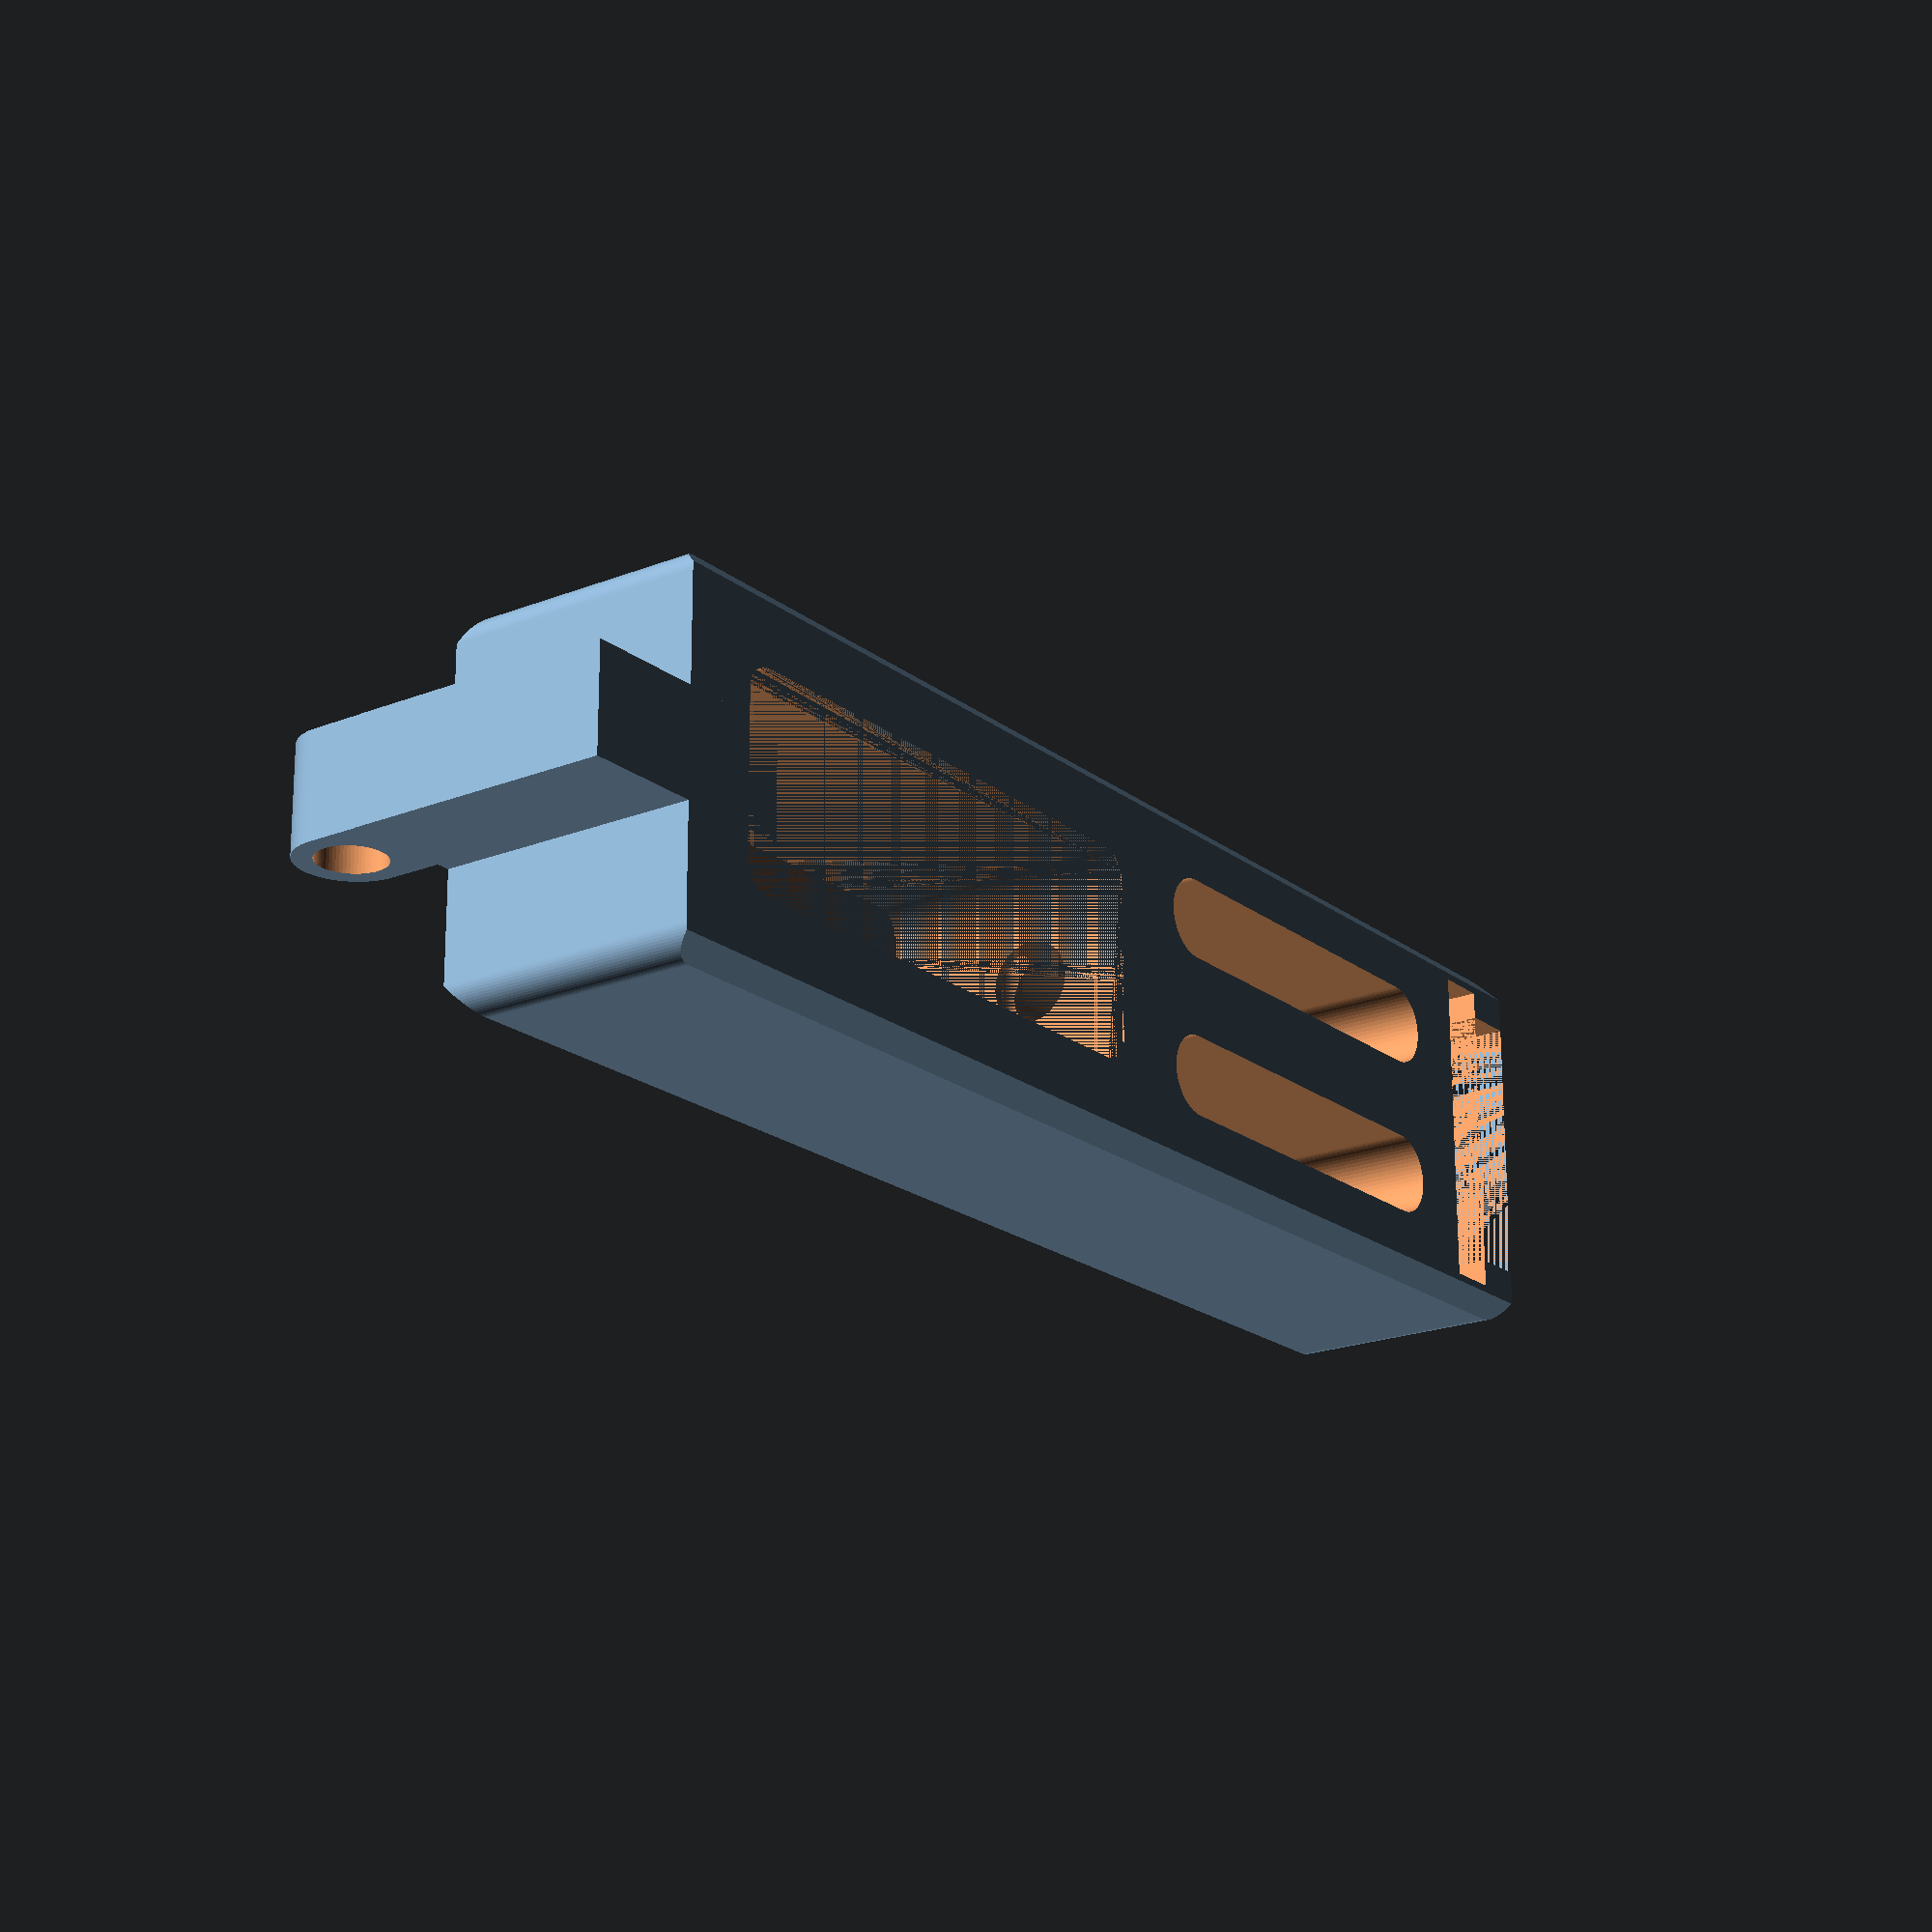
<openscad>
/* Copyright 2023 crafty_waffle
 *
 * Permission is hereby granted, free of charge, to any person obtaining a copy
 * of this software and associated documentation files (the “Software”), to
 * deal in the Software without restriction, including without limitation the
 * rights to use, copy, modify, merge, publish, distribute, sublicense, and/or
 * sell copies of the Software, and to permit persons to whom the Software is
 * furnished to do so, subject to the following conditions:
 *
 * The above copyright notice and this permission notice shall be included in
 * all copies or substantial portions of the Software.
 *
 * THE SOFTWARE IS PROVIDED “AS IS”, WITHOUT WARRANTY OF ANY KIND, EXPRESS OR
 * IMPLIED, INCLUDING BUT NOT LIMITED TO THE WARRANTIES OF MERCHANTABILITY,
 * FITNESS FOR A PARTICULAR PURPOSE AND NONINFRINGEMENT. IN NO EVENT SHALL THE
 * AUTHORS OR COPYRIGHT HOLDERS BE LIABLE FOR ANY CLAIM, DAMAGES OR OTHER
 * LIABILITY, WHETHER IN AN ACTION OF CONTRACT, TORT OR OTHERWISE, ARISING
 * FROM, OUT OF OR IN CONNECTION WITH THE SOFTWARE OR THE USE OR OTHER DEALINGS
 * IN THE SOFTWARE
 *
 * --- PRINT SETTINGS ---
 * Print with at least 3mm of walls, preferably in a good glass fiber or carbon
 * fiber reinforced nylon like Polymaker's PA6-GF. Ensure filament is DRY
 * before printing.
 *
 * Print top down with 0.12mm-0.2mm layer height using a 0.4mm-0.6mm nozzle
 *
 * Scale up x2540 if your slicer expects measurements in mm
 *
 */

$fn=64;

// stolen from here
// https://gist.github.com/groovenectar/92174cb1c98c1089347e
module rounded_cube(size = [1, 1, 1], center = false, radius = 0.5, apply_to = "all") {
	// If single value, convert to [x, y, z] vector
	size = (size[0] == undef) ? [size, size, size] : size;

    //echo(str("roundedcube([",size[0],size[1],size[2],"], radius=", radius, ", apply_to=",apply_to));
	translate_min = 0;
	translate_xmax = size[0];
	translate_ymax = size[1];
	translate_zmax = size[2];

	diameter = radius * 2;

    function adj2(i,dt,df) = (i==0)?dt:df;
    function adj(i,d) = adj2(i,d,-d);
    function adjR(i) = adj(i,radius);
    
	obj_translate = (center == false) ?
		[0, 0, 0] : [
			-(size[0] / 2),
			-(size[1] / 2),
			-(size[2] / 2)
		];

	translate(v = obj_translate) {
		hull() {
			for (xi = [0:1]) {
                translate_x = [translate_min, translate_xmax][xi];
				x_at = (xi == 0) ? "min" : "max";
				for (yi = [0:1]) {
                    translate_y = [translate_min, translate_ymax][yi];
   				    y_at = (yi == 0) ? "min" : "max";
					for (zi = [0:1]) {
                        translate_z = [translate_min, translate_zmax][zi];
    	     			z_at = (zi == 0) ? "min" : "max";

						if (
							(apply_to == "all") ||
							(apply_to == "xmin" && x_at == "min") || (apply_to == "xmax" && x_at == "max") ||
							(apply_to == "ymin" && y_at == "min") || (apply_to == "ymax" && y_at == "max") ||
							(apply_to == "zmin" && z_at == "min") || (apply_to == "zmax" && z_at == "max")
						) {
                            // GGS: Separate translates to asccomodate changes allowing sizes < 3 x radius
    						translate(v = [translate_x+adjR(xi), translate_y+adjR(yi), translate_z+adjR(zi)])
							  sphere(r = radius);
						} else {
							rotate = 
								(apply_to == "xmin" || apply_to == "xmax" || apply_to == "x") ? [0, 90, 0] : (
								(apply_to == "ymin" || apply_to == "ymax" || apply_to == "y") ? [90, 90, 0] :
								[0, 0, 0]
							);
                            //Compute cylinder height to make it work with cubbe sizes up to 3xradius which did not work
                            // in original because cylinders would "eat" spheres
                            h1 =
								(apply_to == "xmin" || apply_to == "xmax" || apply_to == "x") ? size[0]-radius : (
								(apply_to == "ymin" || apply_to == "ymax" || apply_to == "y") ? size[1]-radius :
								size[2]-radius
							);
                            h2 =
								(apply_to == "xmin" || apply_to == "xmax" || apply_to == "x") ? size[0]/4 : (
								(apply_to == "ymin" || apply_to == "ymax" || apply_to == "y") ? size[1]/4 :
								size[2]/4
							);
                            h=(h1<h2 && h1>0)?h1:h2;
                            height=(h<radius)?h:radius;
                            //echo(str("h1=",h1));
                            //echo(str("h2=",h2));
                            //echo(str("h=",h));
                            //echo(str("height=",height));
                            trans =
								(apply_to == "xmin" || apply_to == "xmax" || apply_to == "x") ? [adj2(xi,0,-height),adjR(yi),adjR(zi)] : (
								(apply_to == "ymin" || apply_to == "ymax" || apply_to == "y") ? [adjR(xi),adj2(yi,0,-height),adjR(zi)] :
								[adjR(xi),adjR(yi),adj2(zi,0,-height)]
							);
                            //echo(trans);
                            translate(v = [translate_x+trans[0], translate_y+trans[1], translate_z+trans[2]])
		  					  rotate(a = rotate)
							    cylinder(h = height, r = radius, center = false);
						}
					}
				}
			}
		}
	}
}

center=0.750;
distance_between_pins=6+7/16;
receiver_length=6+3/8;
receiver_width=1+3/4;
receiver_height=1+1/4;
lug_width=0.490;

intersection() {
    difference() {
        union() {
            rounded_cube(size=[receiver_length, receiver_width, receiver_height], radius=0.125, apply_to="z");
            translate([receiver_length, receiver_width/2, receiver_height/2])
                cube(size=[1+7/64, lug_width, receiver_height], center=true);

            // front lug
            translate([lug_width/2, receiver_width/2, -lug_width/2]) difference() {
                hull() {
                    rotate([90, 0, 0]) cylinder(r=lug_width/2, h=lug_width, center=true);
                    translate([0, 0, 1]) rotate([90, 0, 0])
                        cylinder(r=lug_width/2, h=lug_width, center=true);
                }

                translate([0, 0, 0]) rotate([90, 0, 0]) cylinder(r=5/16 /2, h=0.5, center=true);
            }

            // rear lug
            translate([lug_width/2 + distance_between_pins, receiver_width/2, -lug_width/2]) difference() {
                hull() {
                    rotate([90, 0, 0]) cylinder(r=lug_width/2, h=lug_width, center=true);
                    translate([0, 0, 1]) rotate([90, 0, 0])
                        cylinder(r=lug_width/2, h=lug_width, center=true);
                }
                translate([0, 0, 0]) rotate([90, 0, 0]) cylinder(r=5/16 /2, h=0.5, center=true);
            }
        }

        // firing pin channel
        translate([1.85, receiver_width/2, center]) rotate([0, 90, 0]) {
            cylinder(r=0.165 /2, h=3.155, center=true);
            translate([0, 0.0, 3.155/2 - 0.57/2])
                cylinder(r=0.380 /2, h=0.57, center=true);
        }

        // firing pin retaining pin channel
        translate([3+1/4, receiver_width/2, center-0.15]) rotate([90, 0, 0]) {
            cylinder(r=0.125 /2, h=receiver_width-0.42, center=true);
            translate([0, 0, receiver_width/2]) sphere(r=0.425 /2);
        }

        // outer adapter recess
        hull() {
            translate([0, receiver_width/2, center]) rotate([0, 90, 0])
                cylinder(r=(1+1/4) /2, h=1/4);
            translate([0, receiver_width/2, center+1]) rotate([0, 90, 0])
                cylinder(r=(1+1/4) /2, h=1/4);
        }
 
        // inner adapter recess
        hull() {
            translate([0.25, receiver_width/2, center]) rotate([0, 90, 0])
                cylinder(r=(1+1/2) /2, h=1/4);
            translate([0.25, receiver_width/2, center+1]) rotate([0, 90, 0])
                cylinder(r=(1+1/2) /2, h=1/4);
        }

        // hammer relief
        translate([3.35, receiver_width/2-receiver_width*9/16/2, 0])
            rounded_cube([2.65 , receiver_width*9/16, receiver_height], radius=0.125, apply_to="z");

        // front material reliefs
        translate([0, 4/8, 0]) hull() {
            translate([1, 0, -0.5]) cylinder(r=3/16, h=2);
            translate([2.75, 0, -0.5]) cylinder(r=3/16, h=2);
        }

        translate([0, receiver_width-4/8, 0]) hull() {
            translate([1, 0, -0.5]) cylinder(r=3/16, h=2);
            translate([2.75, 0, -0.5]) cylinder(r=3/16, h=2);
        }
    }

    // corner chamfers
    translate([0, receiver_width/2, -6/8]) rotate([45, 0, 0])
        cube([receiver_length+1, receiver_width*1.125, receiver_width*1.125]);
}

</openscad>
<views>
elev=200.5 azim=359.8 roll=234.1 proj=p view=solid
</views>
